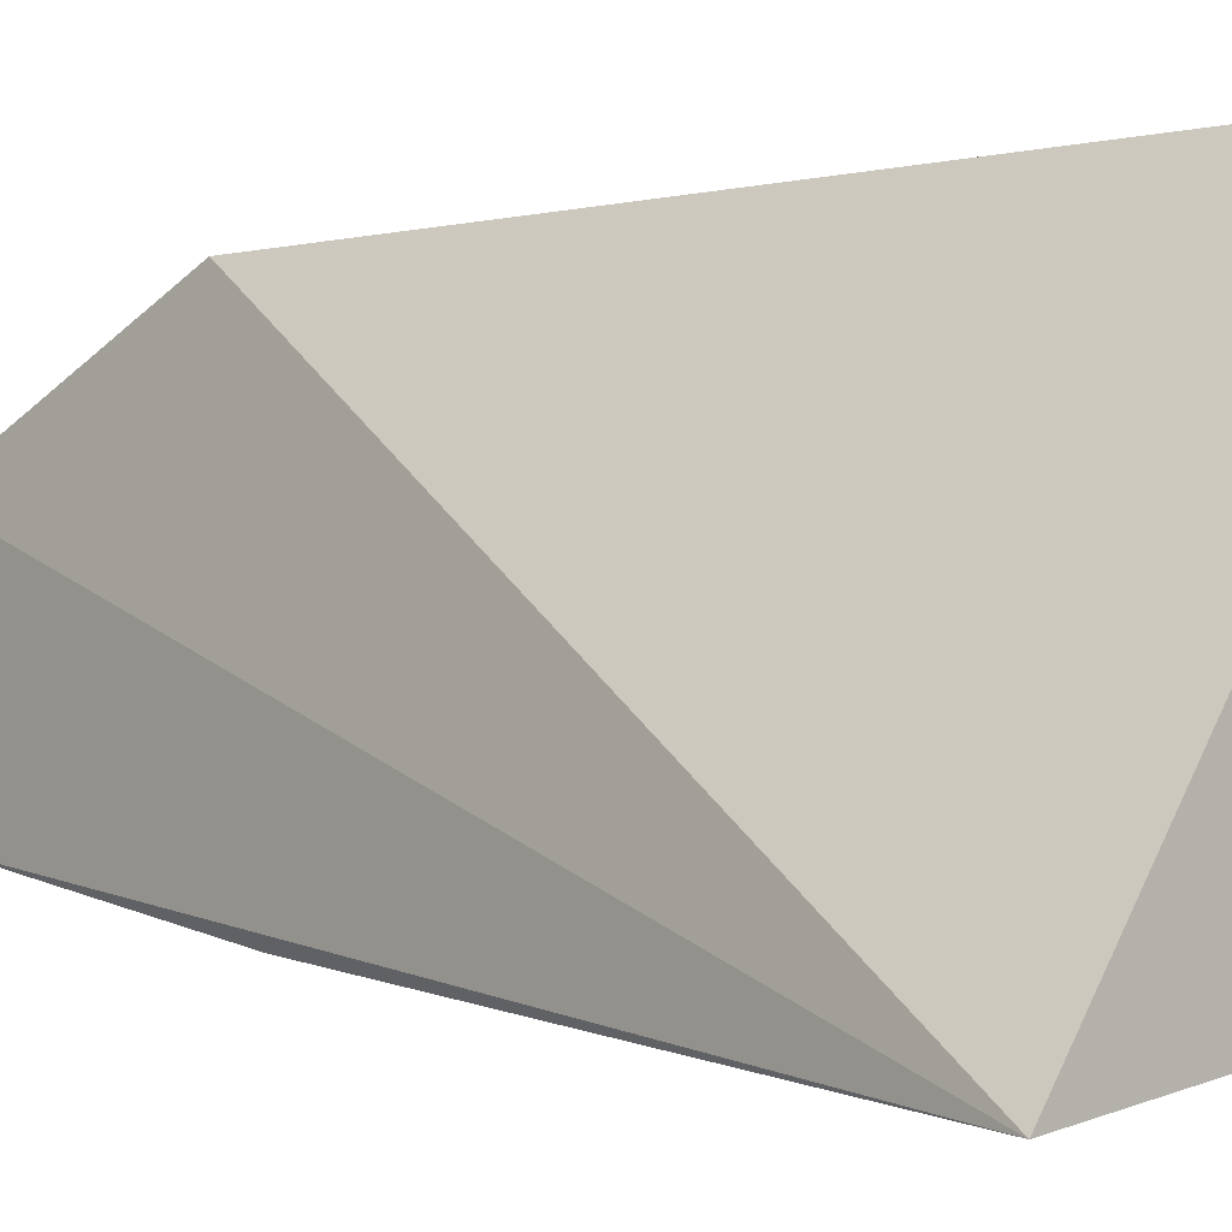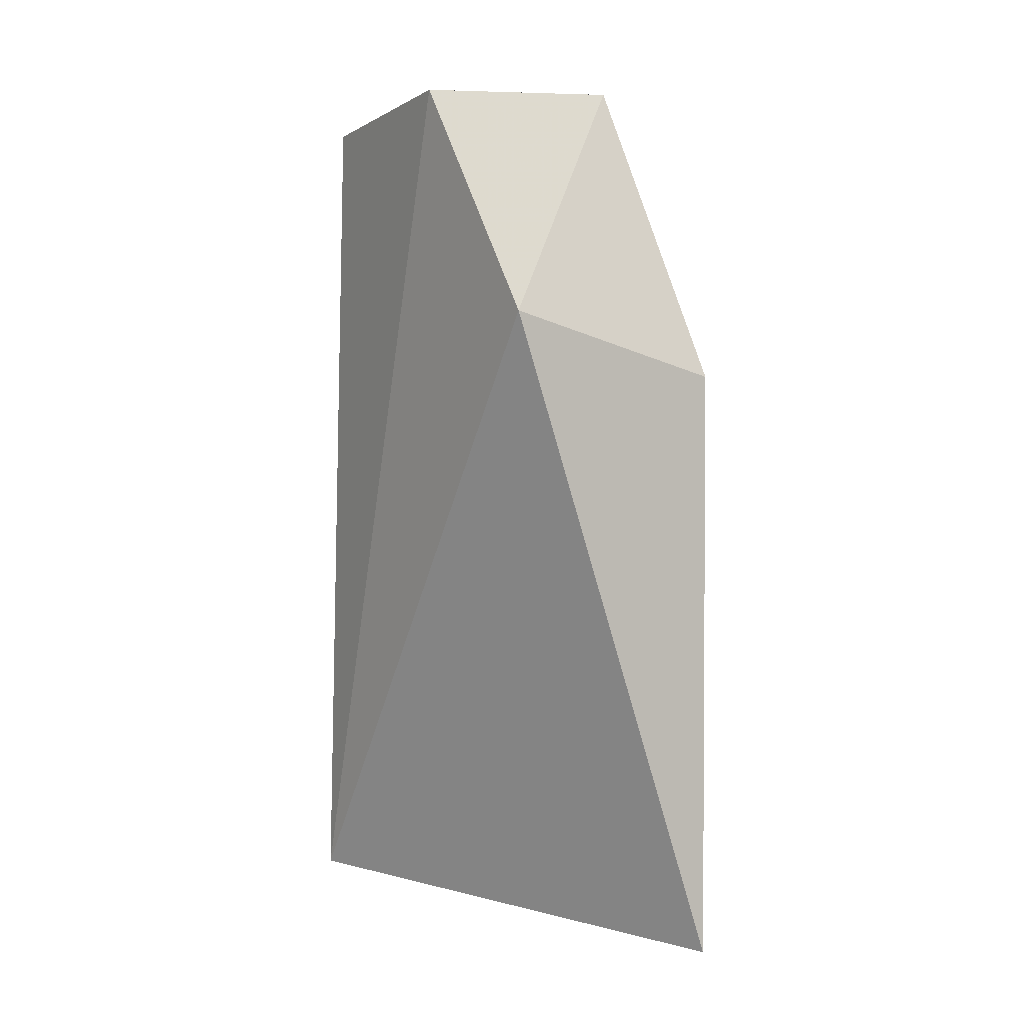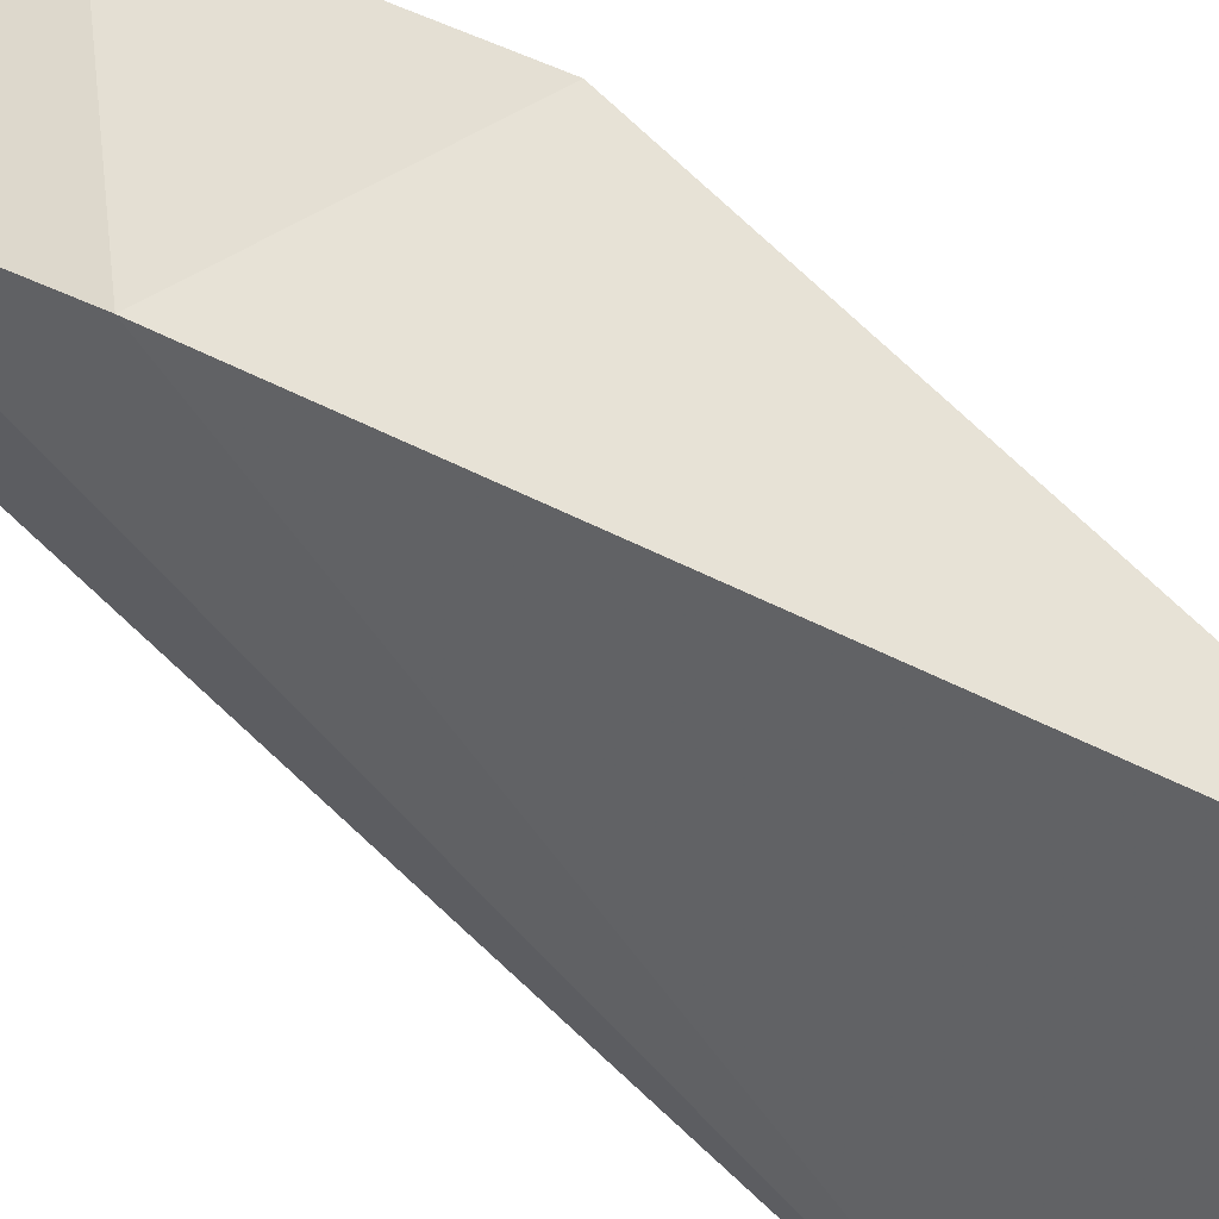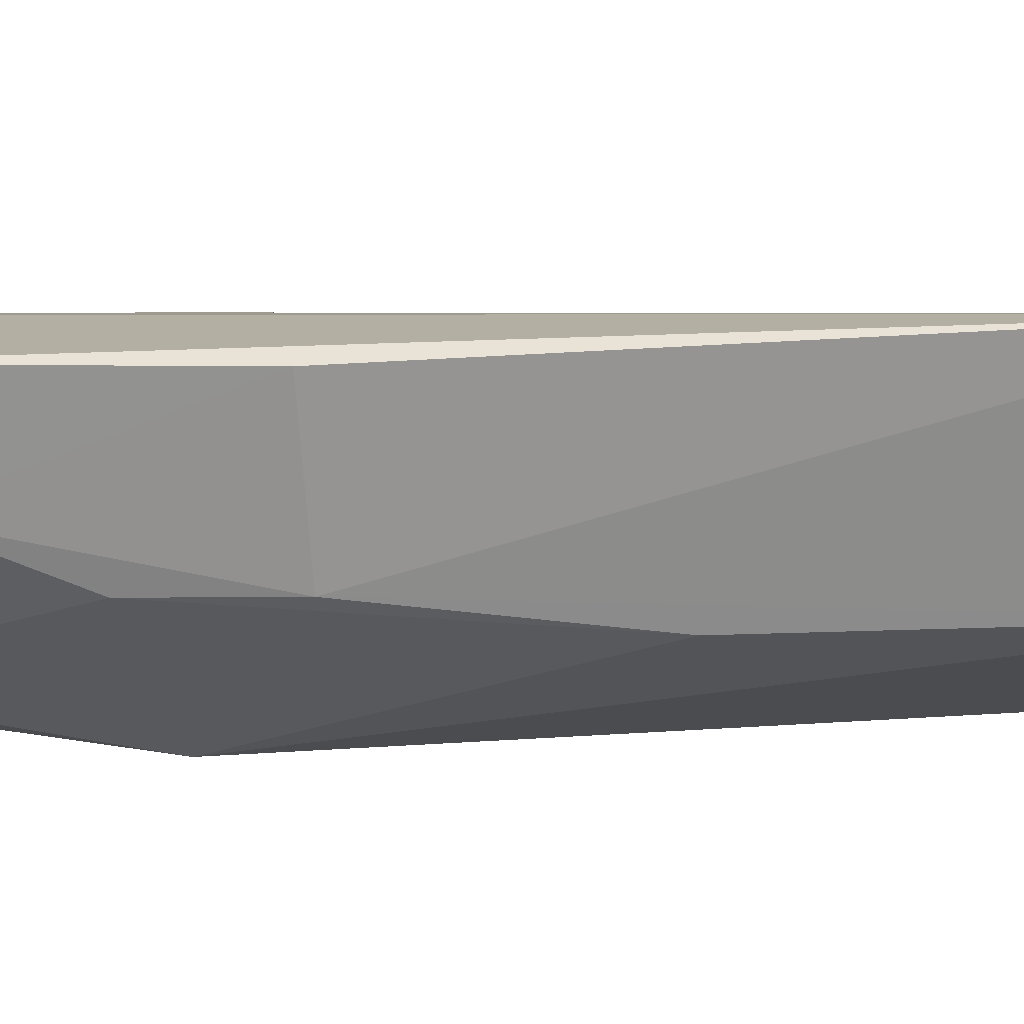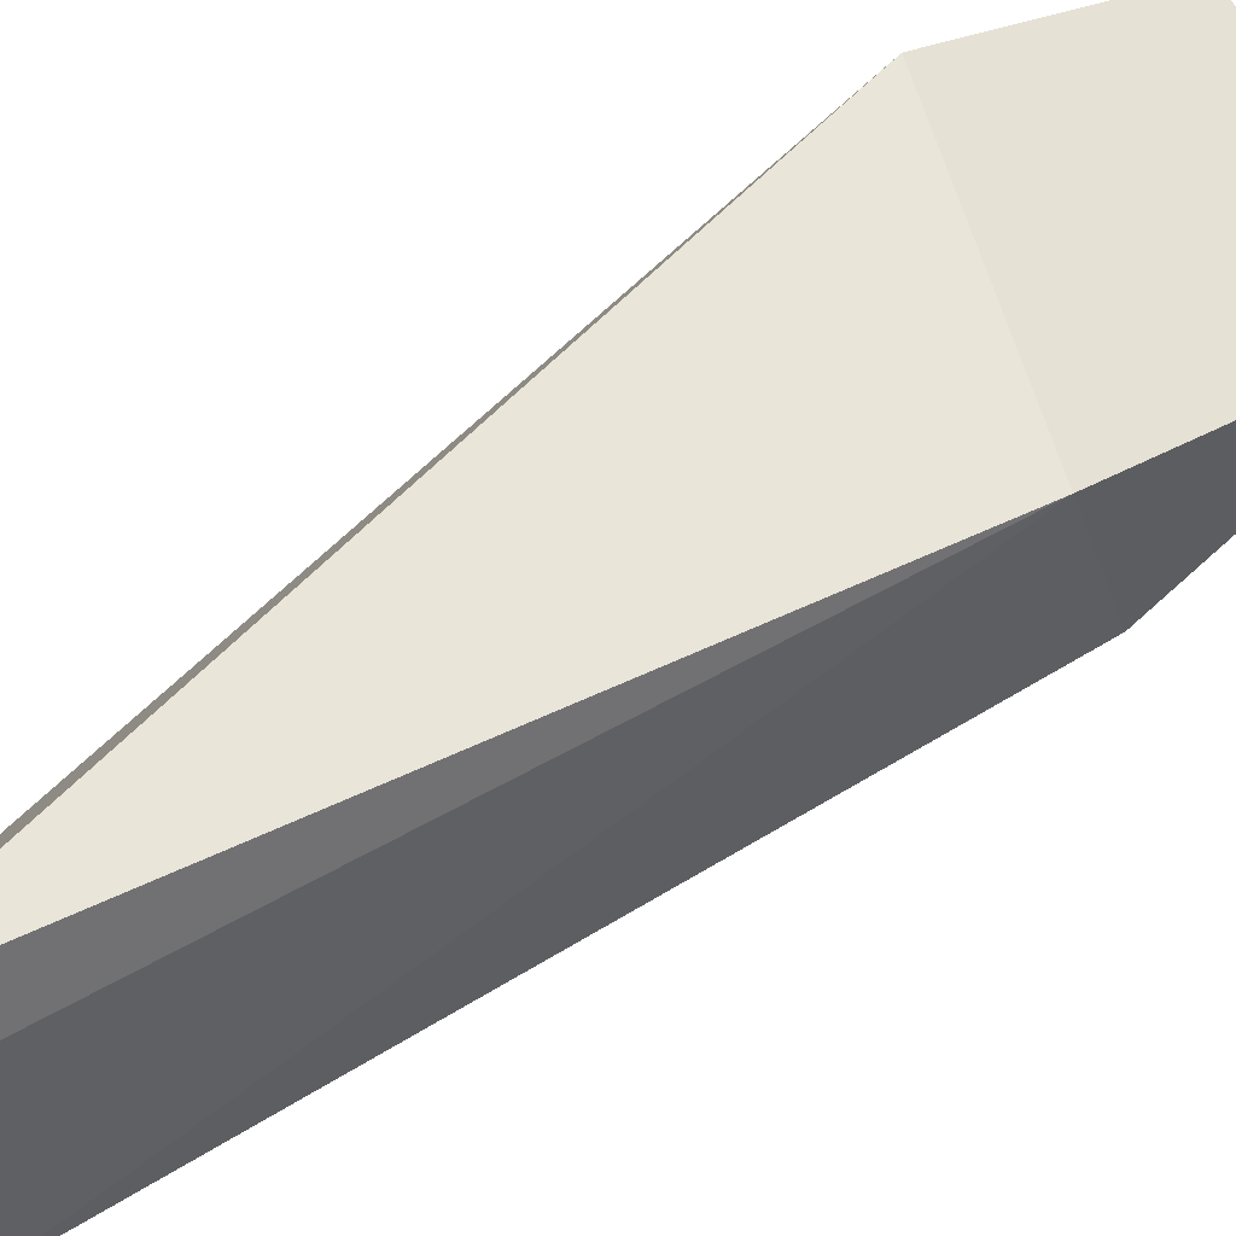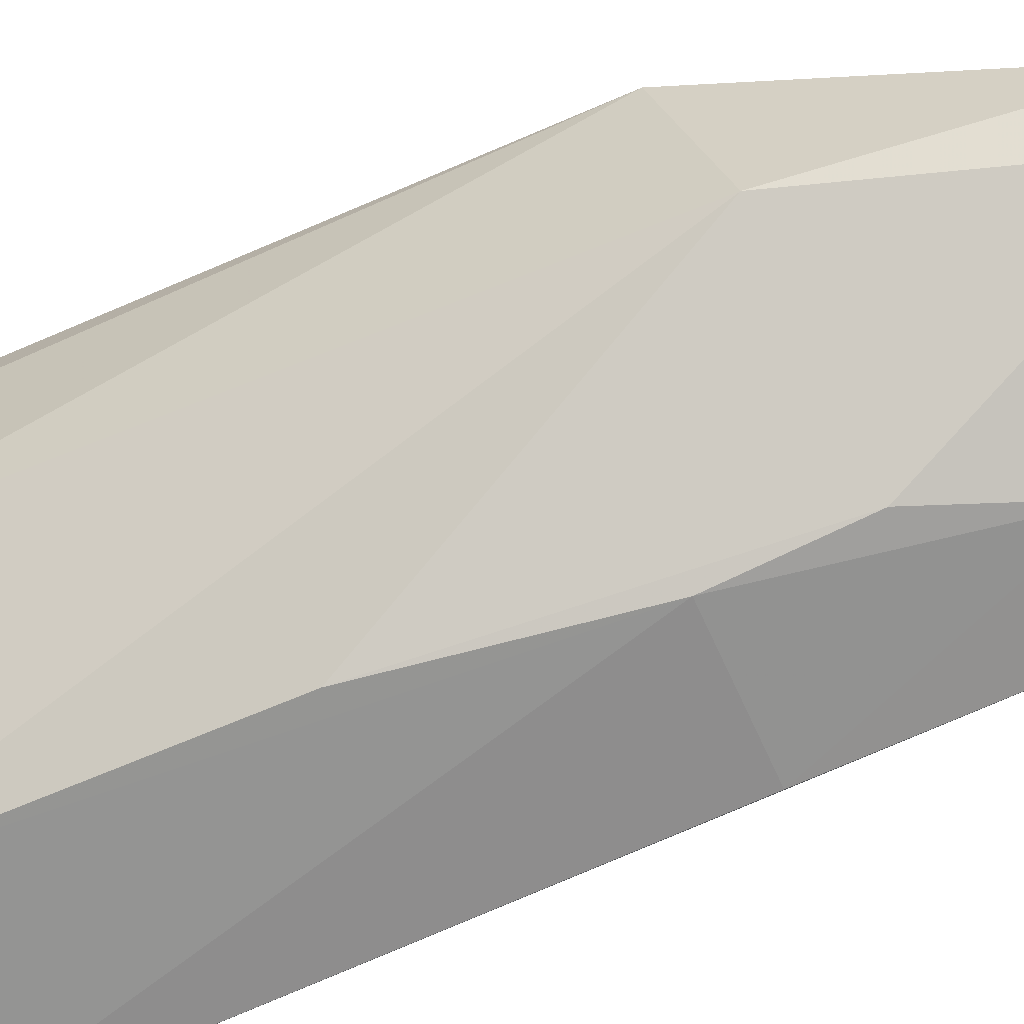
<metadata>
{"format":"obj","ext":"obj","renderer":"f3d","projection":"perspective","resolution":1024,"background":"white","views":[{"elev":-1.5,"azim":-37.7,"up":"+Z"},{"elev":4.9,"azim":-28.9,"up":"+Y"},{"elev":71.3,"azim":-46.9,"up":"+Z"},{"elev":-74.8,"azim":-85.6,"up":"+Z"},{"elev":56.7,"azim":58.3,"up":"+Z"},{"elev":-56.3,"azim":114.6,"up":"+Z"}]}
</metadata>
<code>
v 0.03829 -0.02591 0.02377
v 0.03669 -0.05933 0.02633
v 0.03278 -0.05774 0.004617
v 0.02229 -0.01138 0.00811
v 0.02512 -0.02222 0.025
v 0.03407 -0.00929 0.01381
v 0.03857 -0.05747 0.01449
v 0.02324 -0.05779 0.002959
v 0.03039 -0.02828 0.006481
v 0.03551 -0.00904 0.01682
v 0.03766 -0.05718 0.02337
v 0.03803 -0.02305 0.01493
v 0.02291 -0.009828 0.01866
v 0.02737 -0.01575 0.008019
v 0.0231 -0.02834 0.00563
v 0.03231 -0.03965 0.00594
v 0.02461 -0.01265 0.008332
v 0.03025 -0.02197 0.007544
f 5 2 1
f 7 2 3
f 8 3 2
f 8 2 5
f 9 3 8
f 10 5 1
f 11 7 1
f 11 1 2
f 11 2 7
f 12 7 3
f 12 6 10
f 12 10 1
f 12 1 7
f 13 8 5
f 13 4 8
f 13 5 10
f 13 10 6
f 13 6 4
f 15 9 8
f 15 8 4
f 15 14 9
f 15 4 14
f 16 6 12
f 16 12 3
f 16 3 9
f 17 14 4
f 17 4 6
f 17 6 14
f 18 14 6
f 18 9 14
f 18 16 9
f 18 6 16

</code>
